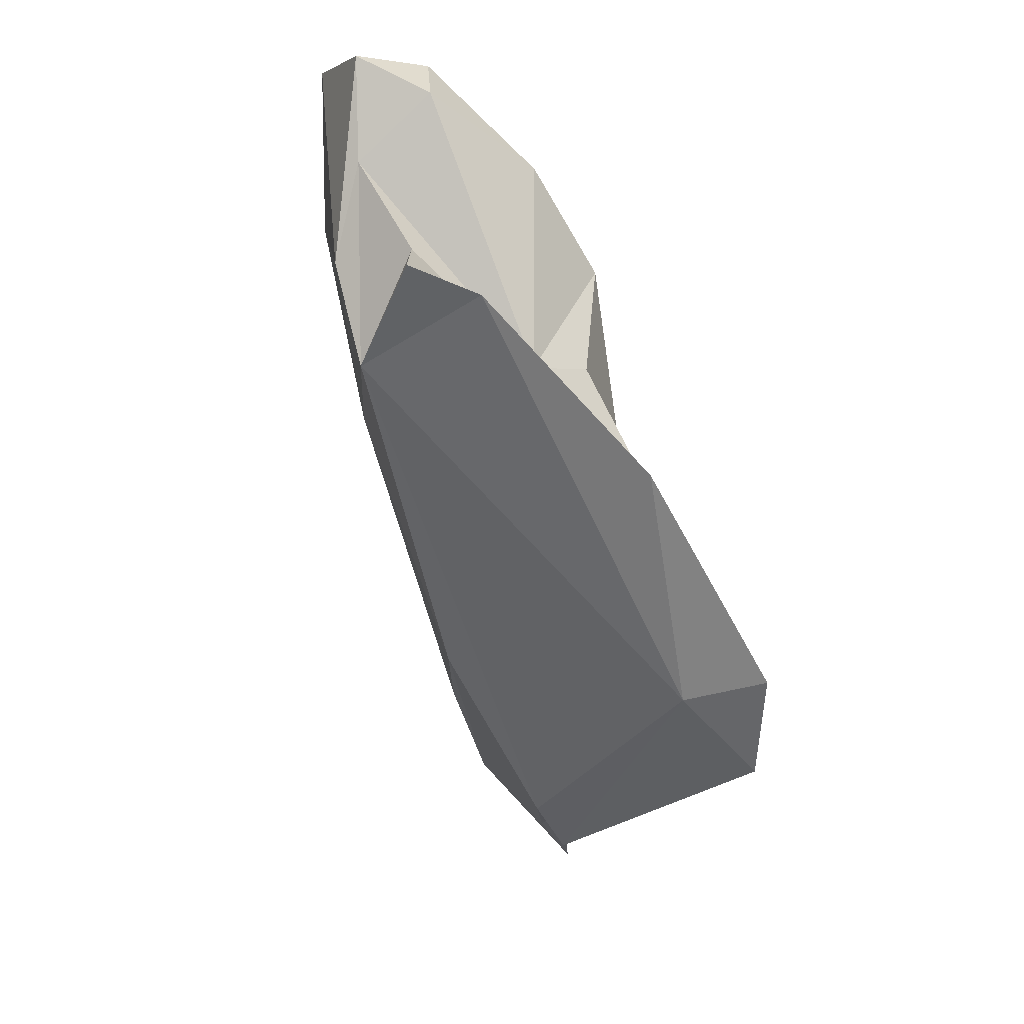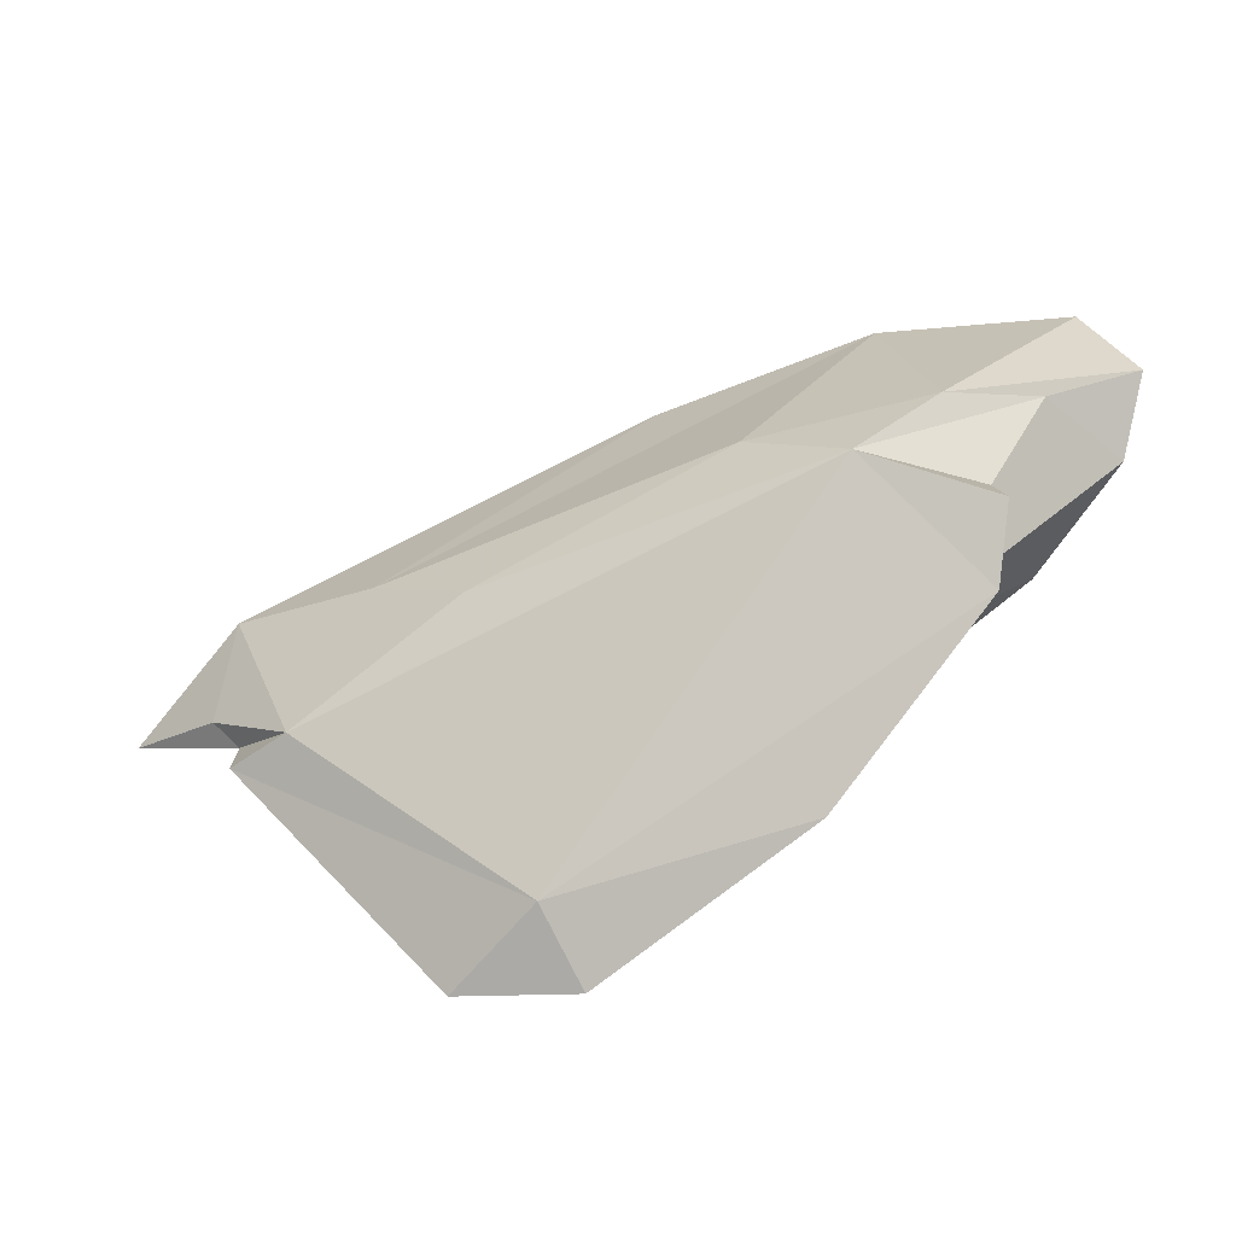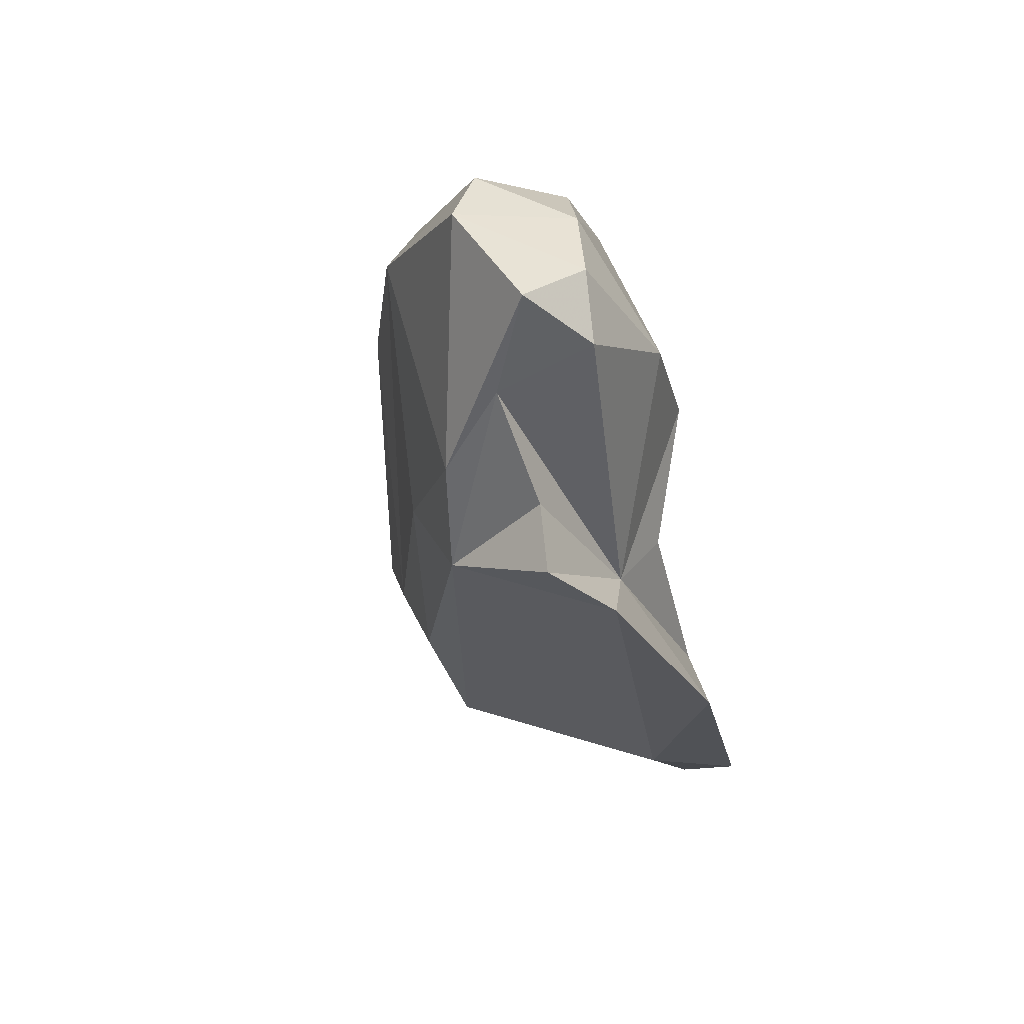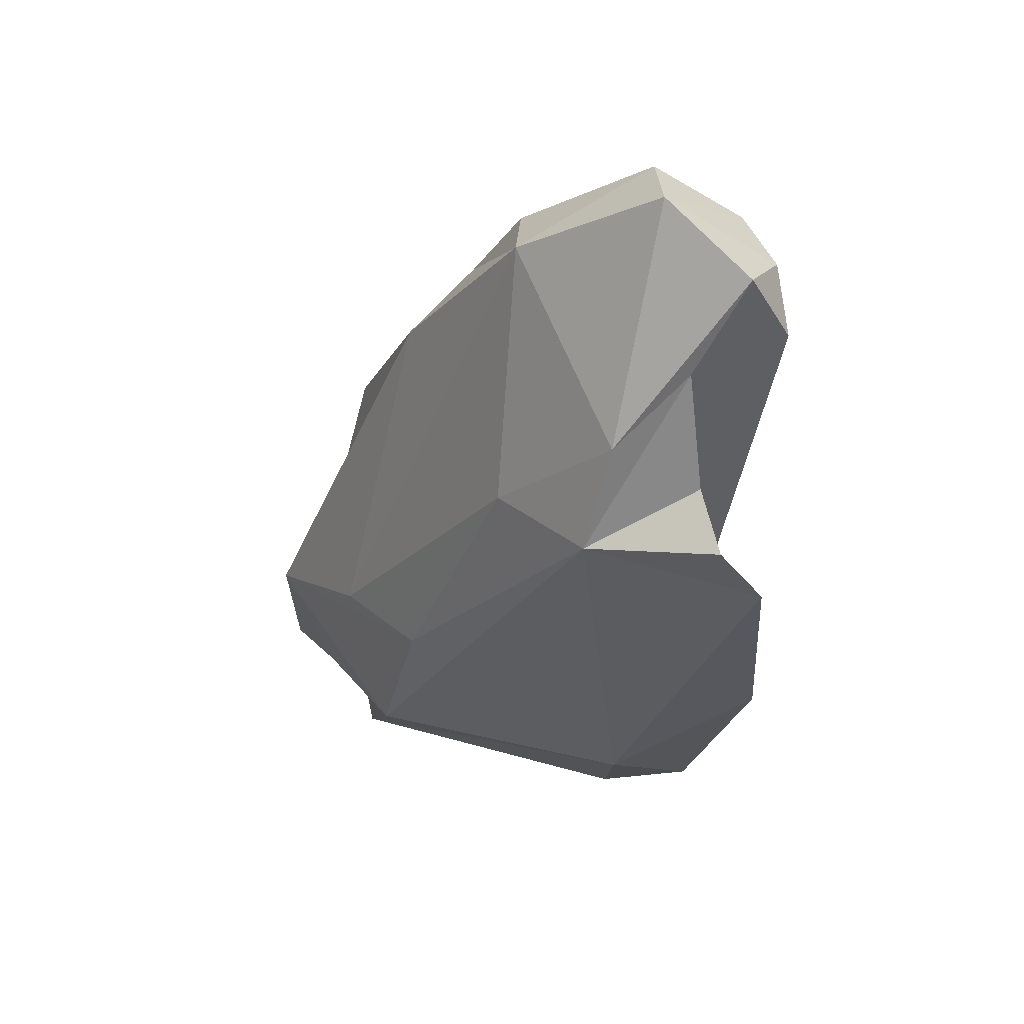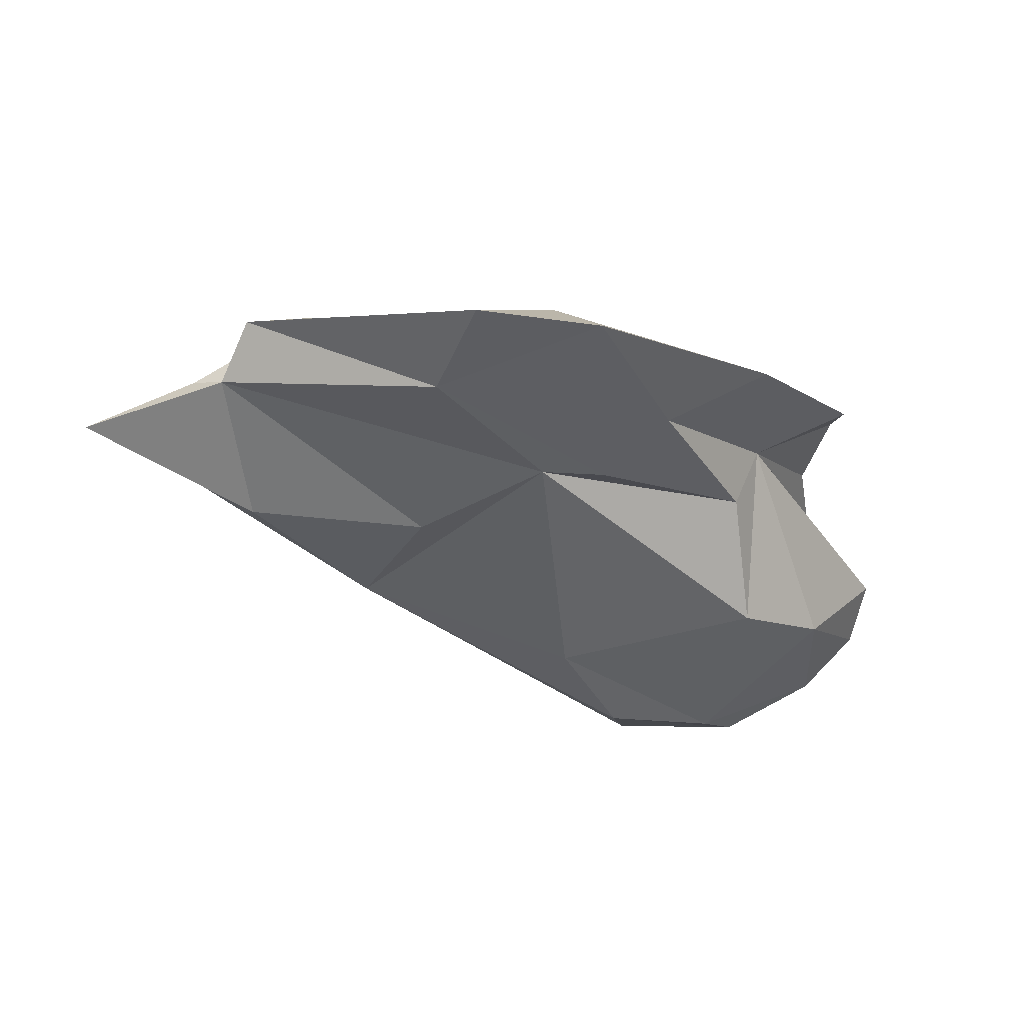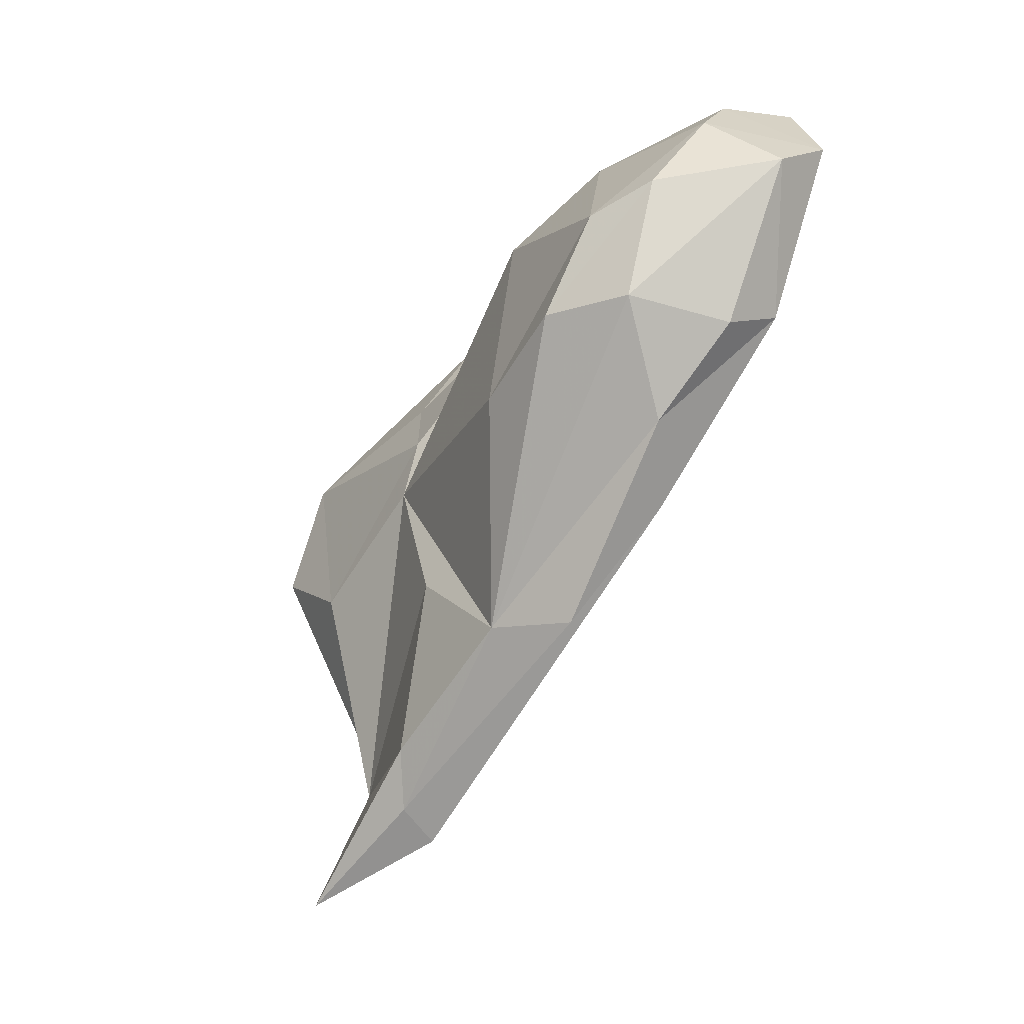
<metadata>
{"format":"obj","ext":"obj","renderer":"f3d","projection":"perspective","resolution":1024,"background":"white","views":[{"elev":-49.0,"azim":-99.2,"up":"+Z"},{"elev":15.8,"azim":-162.7,"up":"+Y"},{"elev":-5.2,"azim":-118.2,"up":"+Z"},{"elev":-8.3,"azim":-142.4,"up":"+Z"},{"elev":-71.2,"azim":174.3,"up":"+Y"},{"elev":74.9,"azim":99.6,"up":"+Z"}]}
</metadata>
<code>
v 250 313.1 100.2
v 250.5 309.4 98.47
v 250.9 309.5 101.7
v 253.2 308.6 104.5
v 258.8 303.1 89.14
v 254.2 303.8 99.07
v 255.1 309.4 92.08
v 253.9 309.7 89
v 253.7 312.4 96.63
v 260.4 311.1 89.64
v 253.5 314.6 104.1
v 257.6 306.6 106.6
v 253.9 306.3 87.41
v 255.4 312.6 106.4
v 259.4 303.9 105.3
v 259.7 297.6 83.38
v 259.9 300.3 91.06
v 257.5 312.9 93.66
v 263.8 311.3 105.8
v 258.6 299.9 97.31
v 264.5 295.7 85.71
v 267.3 296.1 88.95
v 270.4 295.9 89.02
v 263.8 306.3 107.1
v 264.7 302.5 104.9
v 268.7 290.3 80.01
v 267.9 300.3 100.7
v 268.9 308.7 104.6
v 262.4 313.5 103.6
v 270.8 293.9 80.33
v 278.8 302.3 98.54
v 265.8 310.5 92.57
v 274.5 289.5 79.67
v 276.1 298.3 93.37
v 276 292.5 84.26
v 285.5 297 83.15
v 282.9 298.9 83.15
v 286.6 296.8 86.26
v 278.3 306.1 100.2
v 272.2 309.5 101.8
v 276.1 304.6 86.66
v 281.4 303.7 89.43
v 287.7 299.2 92.53
v 284.8 298.6 93.5
v 288.9 300.9 91.35
v 288 297.7 86.68
v 292.9 295.3 88.8
g foo
f 25 24 12
f 25 12 15
f 31 28 24
f 25 31 24
f 25 27 31
f 15 27 25
f 24 28 19
f 24 19 14
f 14 12 24
f 6 15 4
f 15 12 4
f 14 4 12
f 31 39 28
f 28 39 40
f 40 29 28
f 15 20 27
f 28 29 19
f 29 14 19
f 20 15 6
f 11 14 29
f 4 3 6
f 11 4 14
f 11 3 4
f 44 43 31
f 39 43 40
f 31 43 39
f 34 44 31
f 34 31 23
f 23 31 27
f 23 27 20
f 17 23 20
f 20 5 17
f 20 6 5
f 29 18 11
f 2 6 3
f 6 2 5
f 18 1 11
f 11 1 3
f 2 3 1
f 45 43 47
f 44 47 43
f 38 47 44
f 34 38 44
f 45 40 43
f 45 42 40
f 42 29 40
f 17 22 23
f 32 29 42
f 32 18 29
f 9 5 2
f 1 18 9
f 2 1 9
f 46 47 38
f 45 47 46
f 34 23 38
f 35 38 23
f 35 23 22
f 21 22 17
f 21 17 5
f 9 7 5
f 38 37 46
f 46 37 45
f 37 38 36
f 38 35 36
f 41 42 45
f 37 41 45
f 35 33 36
f 22 26 35
f 26 33 35
f 41 32 42
f 22 21 26
f 21 16 26
f 10 32 41
f 5 16 21
f 18 32 10
f 13 16 5
f 7 8 5
f 8 13 5
f 10 9 18
f 9 10 7
f 10 8 7
f 30 37 36
f 30 36 33
f 26 30 33
f 16 30 26
f 30 10 37
f 37 10 41
f 13 30 16
f 13 10 30
f 13 8 10
g

</code>
